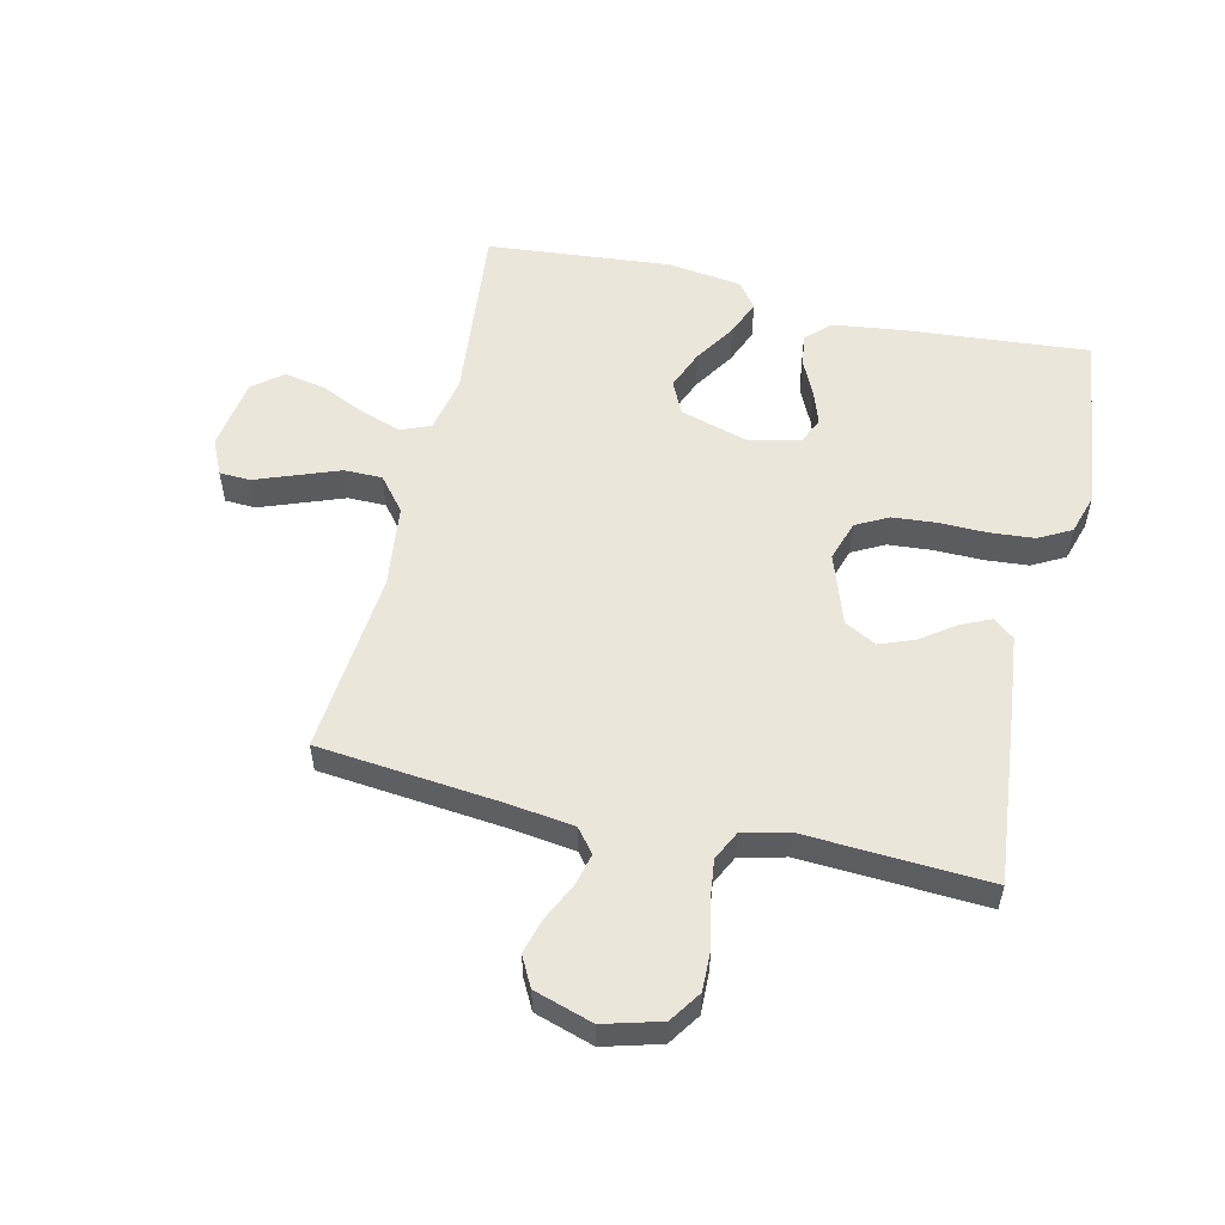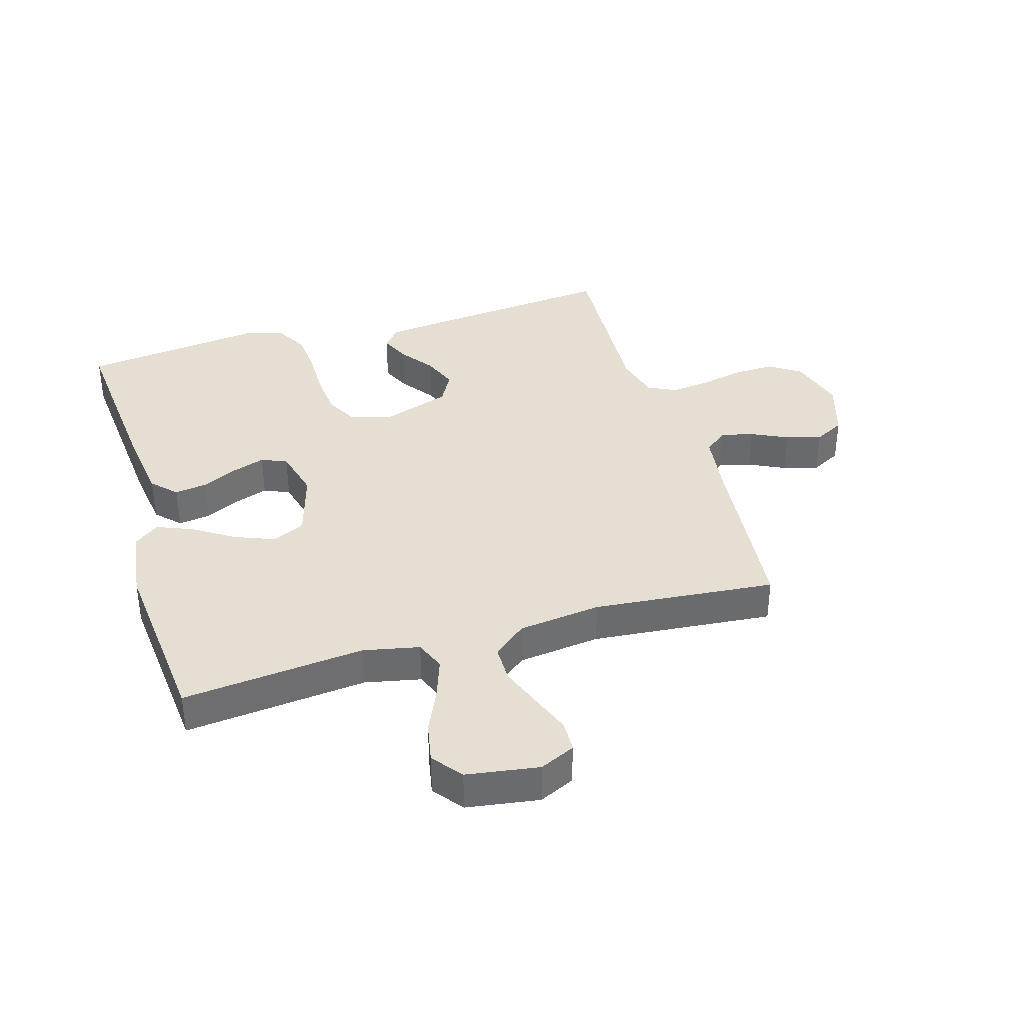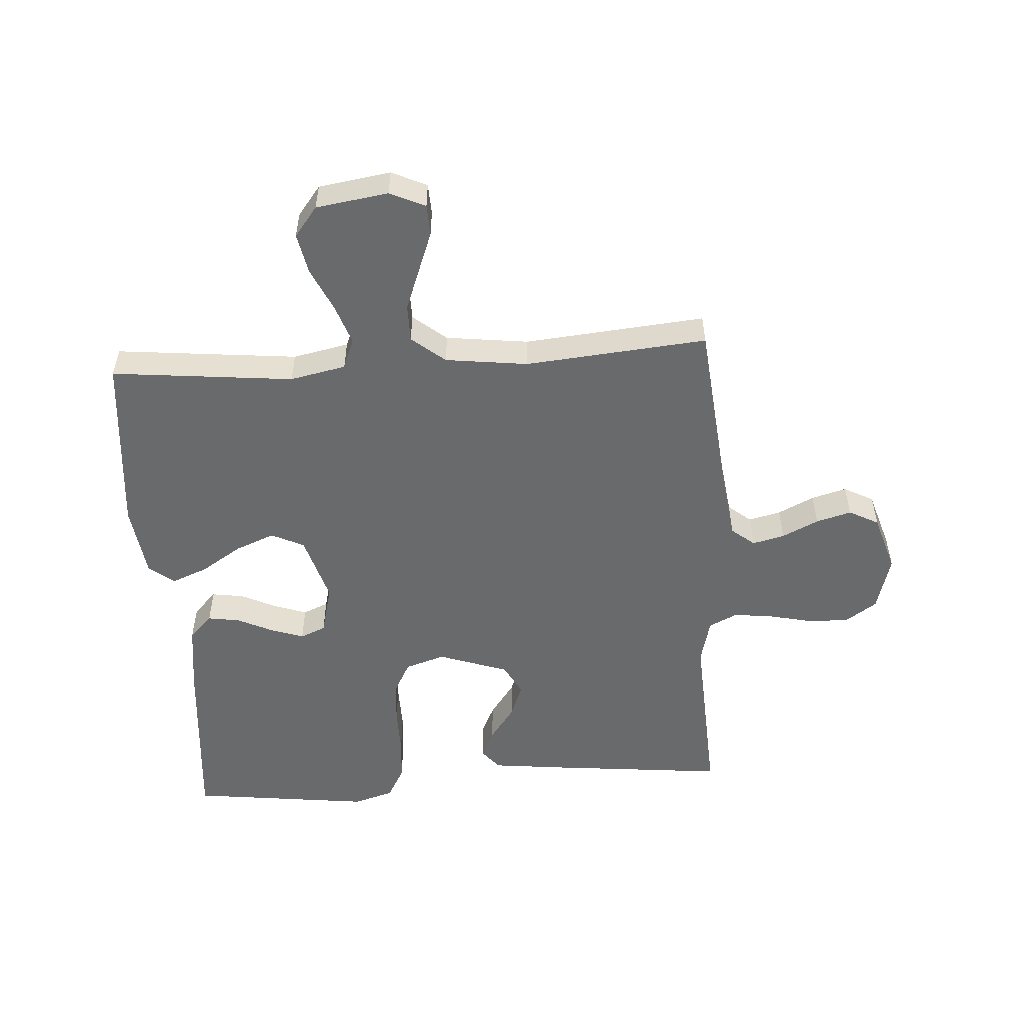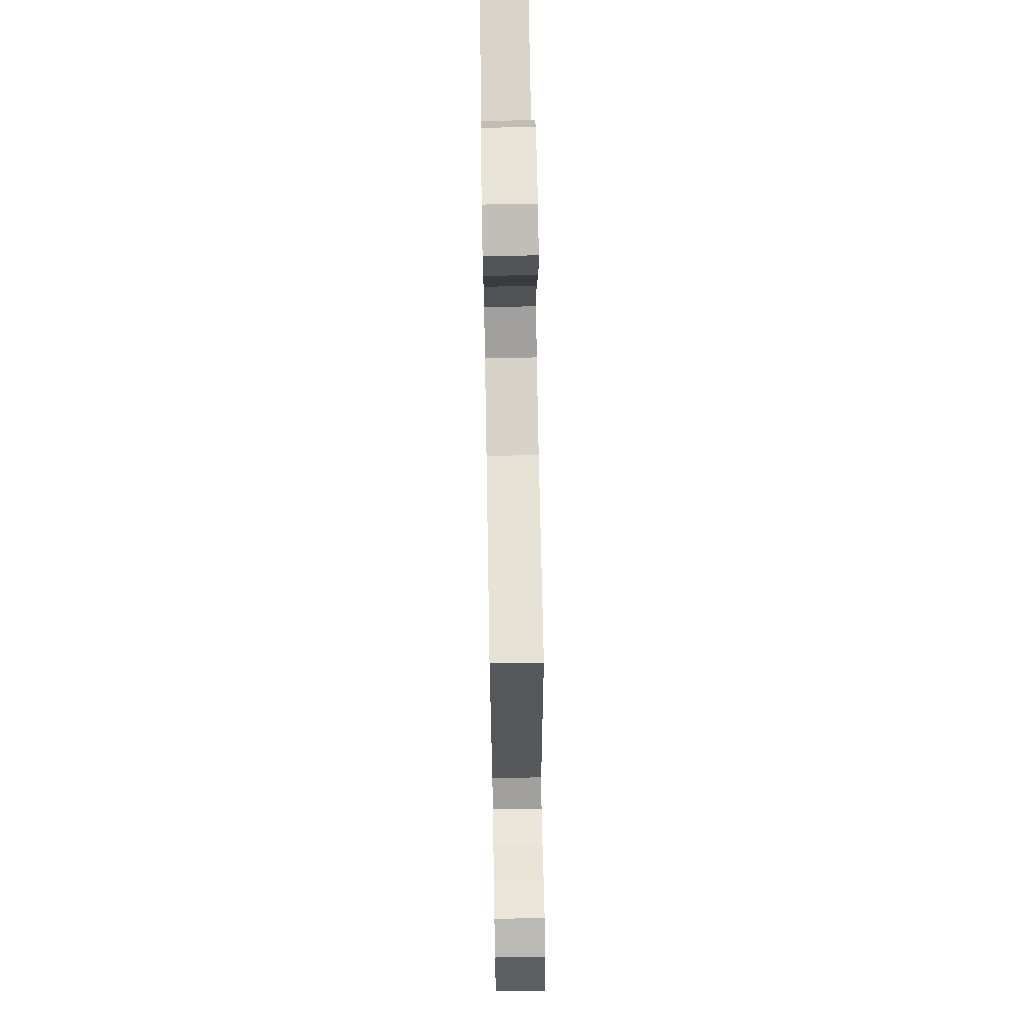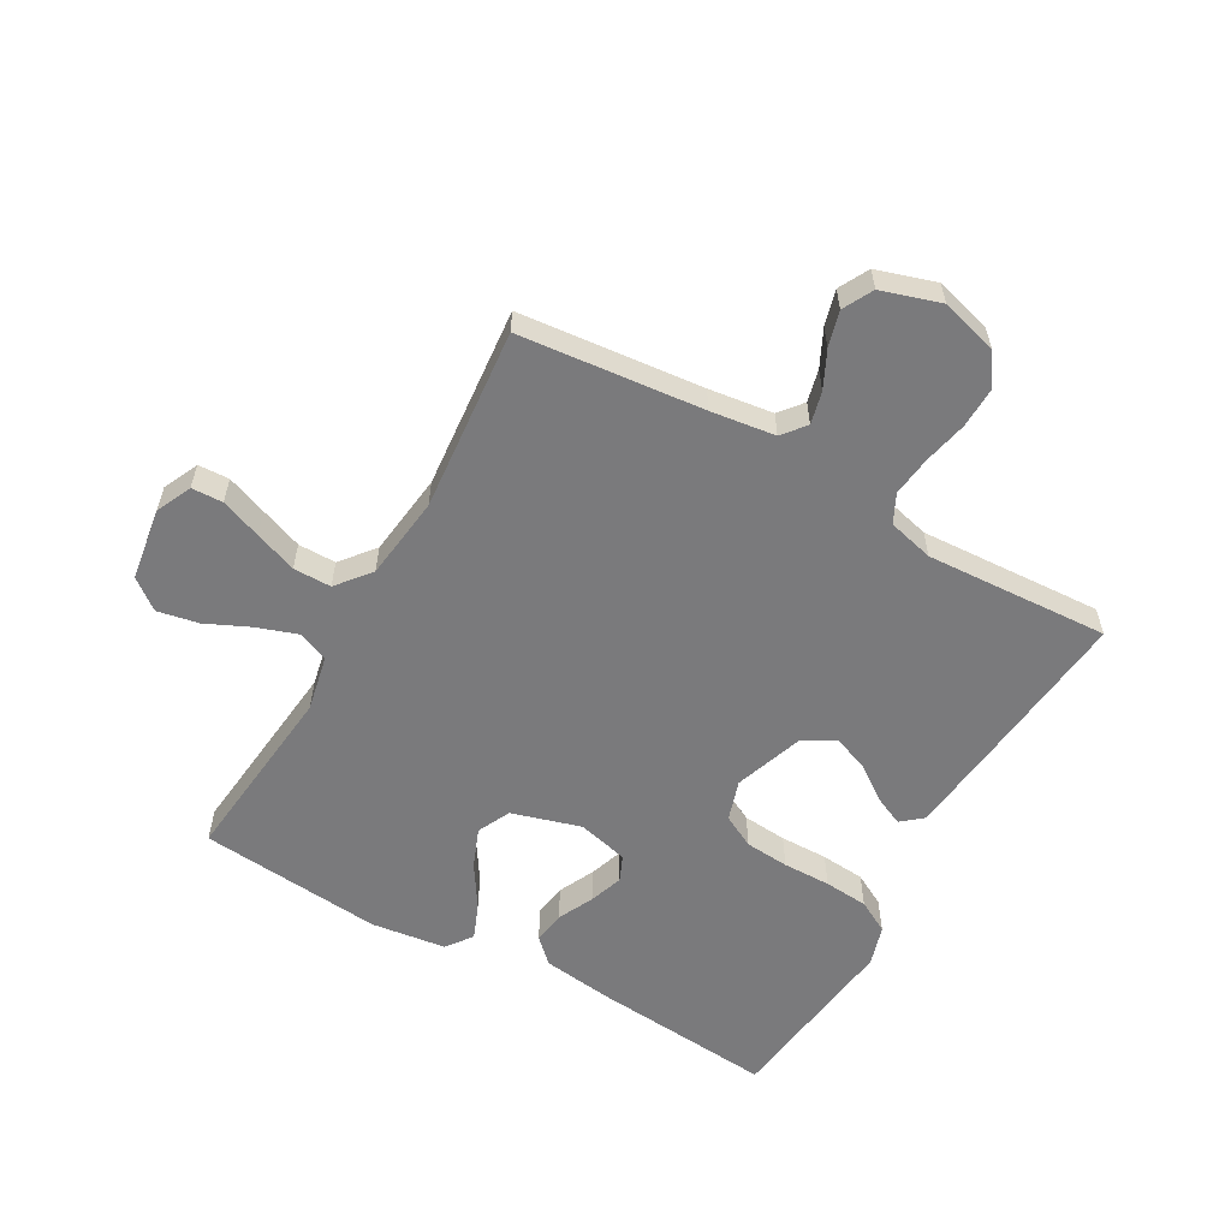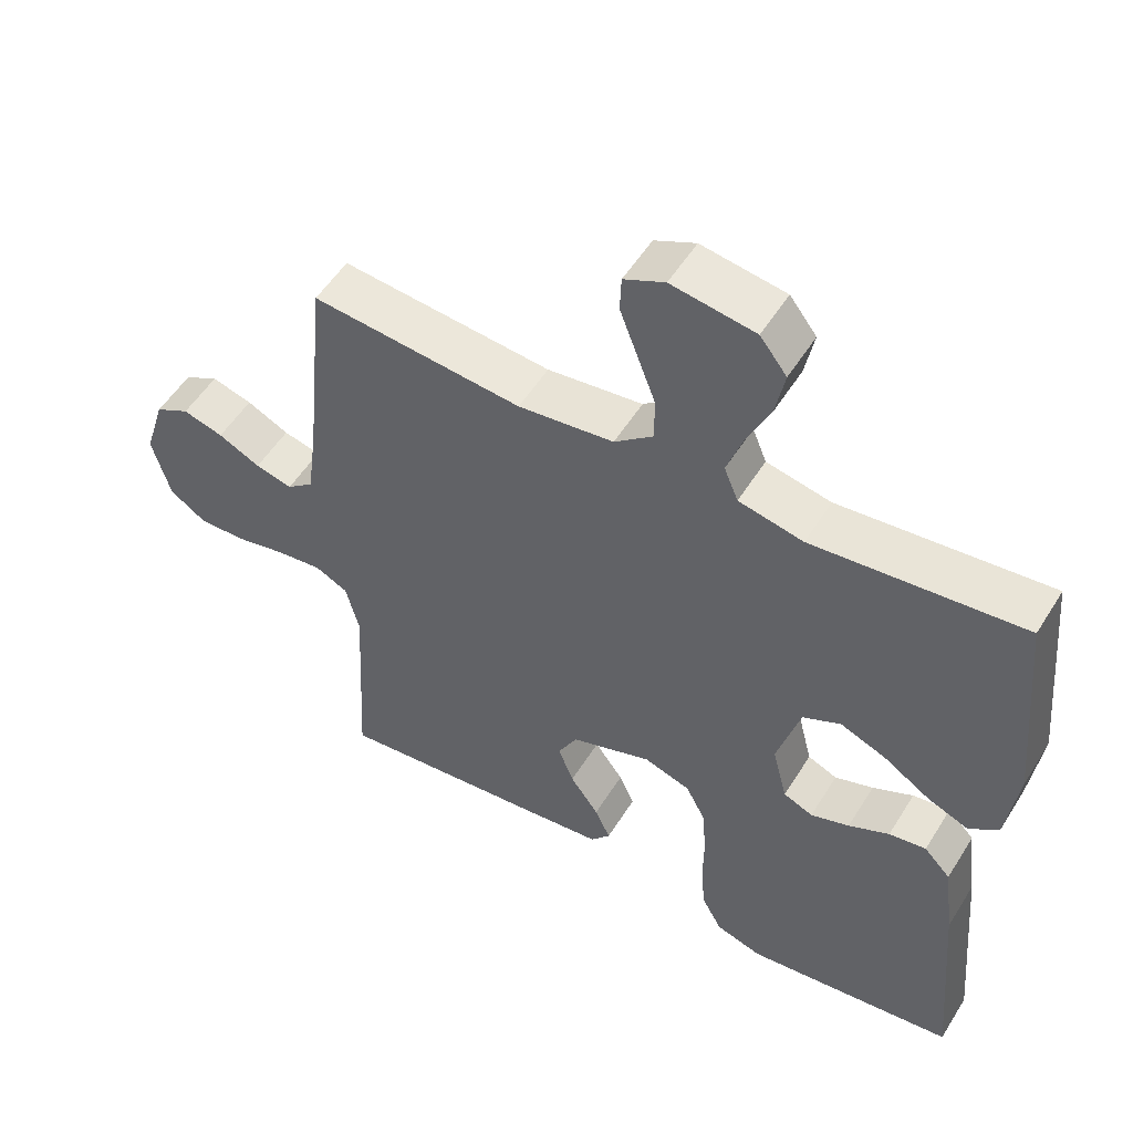
<metadata>
{"format":"obj","ext":"obj","renderer":"f3d","projection":"perspective","resolution":1024,"background":"white","views":[{"elev":54.9,"azim":103.2,"up":"+Y"},{"elev":37.1,"azim":-16.5,"up":"+Y"},{"elev":-52.9,"azim":3.8,"up":"+Y"},{"elev":69.0,"azim":89.0,"up":"+Z"},{"elev":-58.2,"azim":60.5,"up":"+Y"},{"elev":53.2,"azim":-148.8,"up":"+Z"}]}
</metadata>
<code>
v 0.5 0.07 0.5
v 0.53 0.07 0.2
v 0.544 0.07 0.095
v 0.582 0.07 0.064
v 0.635 0.07 0.077
v 0.695 0.07 0.106
v 0.753 0.07 0.122
v 0.802 0.07 0.096
v 0.832 0.07 0
v 0.806 0.07 -0.093
v 0.754 0.07 -0.128
v 0.687 0.07 -0.126
v 0.615 0.07 -0.11
v 0.55 0.07 -0.102
v 0.503 0.07 -0.125
v 0.484 0.07 -0.2
v 0.5 0.07 -0.5
v 0.2 0.07 -0.469
v 0.086 0.07 -0.456
v 0.058 0.07 -0.422
v 0.08 0.07 -0.374
v 0.121 0.07 -0.317
v 0.143 0.07 -0.26
v 0.115 0.07 -0.208
v 0 0.07 -0.168
v -0.066 0.07 -0.189
v -0.094 0.07 -0.242
v -0.1 0.07 -0.314
v -0.099 0.07 -0.392
v -0.105 0.07 -0.464
v -0.134 0.07 -0.517
v -0.2 0.07 -0.537
v -0.5 0.07 -0.5
v -0.474 0.07 -0.2
v -0.459 0.07 -0.085
v -0.421 0.07 -0.046
v -0.368 0.07 -0.054
v -0.31 0.07 -0.082
v -0.255 0.07 -0.101
v -0.213 0.07 -0.083
v -0.192 0.07 0
v -0.225 0.07 0.113
v -0.279 0.07 0.139
v -0.344 0.07 0.113
v -0.411 0.07 0.07
v -0.47 0.07 0.046
v -0.512 0.07 0.078
v -0.528 0.07 0.2
v -0.5 0.07 0.5
v -0.2 0.07 0.469
v -0.108 0.07 0.488
v -0.088 0.07 0.537
v -0.111 0.07 0.604
v -0.144 0.07 0.676
v -0.157 0.07 0.743
v -0.119 0.07 0.792
v 0 0.07 0.81
v 0.058 0.07 0.783
v 0.06 0.07 0.732
v 0.035 0.07 0.666
v 0.009 0.07 0.597
v 0.009 0.07 0.535
v 0.064 0.07 0.49
v 0.2 0.07 0.473
v 0.5 0 0.5
v 0.53 0 0.2
v 0.544 0 0.095
v 0.582 0 0.064
v 0.635 0 0.077
v 0.695 0 0.106
v 0.753 0 0.122
v 0.802 0 0.096
v 0.832 0 0
v 0.806 0 -0.093
v 0.754 0 -0.128
v 0.687 0 -0.126
v 0.615 0 -0.11
v 0.55 0 -0.102
v 0.503 0 -0.125
v 0.484 0 -0.2
v 0.5 0 -0.5
v 0.2 0 -0.469
v 0.086 0 -0.456
v 0.058 0 -0.422
v 0.08 0 -0.374
v 0.121 0 -0.317
v 0.143 0 -0.26
v 0.115 0 -0.208
v 0 0 -0.168
v -0.066 0 -0.189
v -0.094 0 -0.242
v -0.1 0 -0.314
v -0.099 0 -0.392
v -0.105 0 -0.464
v -0.134 0 -0.517
v -0.2 0 -0.537
v -0.5 0 -0.5
v -0.474 0 -0.2
v -0.459 0 -0.085
v -0.421 0 -0.046
v -0.368 0 -0.054
v -0.31 0 -0.082
v -0.255 0 -0.101
v -0.213 0 -0.083
v -0.192 0 0
v -0.225 0 0.113
v -0.279 0 0.139
v -0.344 0 0.113
v -0.411 0 0.07
v -0.47 0 0.046
v -0.512 0 0.078
v -0.528 0 0.2
v -0.5 0 0.5
v -0.2 0 0.469
v -0.108 0 0.488
v -0.088 0 0.537
v -0.111 0 0.604
v -0.144 0 0.676
v -0.157 0 0.743
v -0.119 0 0.792
v 0 0 0.81
v 0.058 0 0.783
v 0.06 0 0.732
v 0.035 0 0.666
v 0.009 0 0.597
v 0.009 0 0.535
v 0.064 0 0.49
v 0.2 0 0.473
f 57 58 59 60
f 57 60 61
f 56 57 61 62
f 53 54 55 56
f 52 53 56 62
f 47 48 49 50
f 47 50 51
f 44 45 46 47
f 43 44 47 51
f 42 43 51
f 41 42 51 52
f 35 36 37 38
f 35 38 39
f 34 35 39
f 33 34 39 40
f 31 32 33 40
f 28 29 30 31
f 27 28 31 40
f 19 20 21 22
f 19 22 23
f 16 17 18 19
f 15 16 19 23
f 14 15 23 24
f 10 11 12 13
f 10 13 14
f 9 10 14
f 5 6 7 8
f 4 5 8 9
f 64 1 2
f 63 64 2 3
f 41 52 62 63
f 26 27 40 41
f 25 26 41 63
f 24 25 63 3
f 4 9 14 24
f 3 4 24
f 124 123 122 121
f 125 124 121
f 126 125 121 120
f 120 119 118 117
f 126 120 117 116
f 114 113 112 111
f 115 114 111
f 111 110 109 108
f 115 111 108 107
f 115 107 106
f 116 115 106 105
f 102 101 100 99
f 103 102 99
f 103 99 98
f 104 103 98 97
f 104 97 96 95
f 95 94 93 92
f 104 95 92 91
f 86 85 84 83
f 87 86 83
f 83 82 81 80
f 87 83 80 79
f 88 87 79 78
f 77 76 75 74
f 78 77 74
f 78 74 73
f 72 71 70 69
f 73 72 69 68
f 66 65 128
f 67 66 128 127
f 127 126 116 105
f 105 104 91 90
f 127 105 90 89
f 67 127 89 88
f 88 78 73 68
f 88 68 67
f 1 65 66 2
f 2 66 67 3
f 3 67 68 4
f 4 68 69 5
f 5 69 70 6
f 6 70 71 7
f 7 71 72 8
f 8 72 73 9
f 9 73 74 10
f 10 74 75 11
f 11 75 76 12
f 12 76 77 13
f 13 77 78 14
f 14 78 79 15
f 15 79 80 16
f 16 80 81 17
f 17 81 82 18
f 18 82 83 19
f 19 83 84 20
f 20 84 85 21
f 21 85 86 22
f 22 86 87 23
f 23 87 88 24
f 24 88 89 25
f 25 89 90 26
f 26 90 91 27
f 27 91 92 28
f 28 92 93 29
f 29 93 94 30
f 30 94 95 31
f 31 95 96 32
f 32 96 97 33
f 33 97 98 34
f 34 98 99 35
f 35 99 100 36
f 36 100 101 37
f 37 101 102 38
f 38 102 103 39
f 39 103 104 40
f 40 104 105 41
f 41 105 106 42
f 42 106 107 43
f 43 107 108 44
f 44 108 109 45
f 45 109 110 46
f 46 110 111 47
f 47 111 112 48
f 48 112 113 49
f 49 113 114 50
f 50 114 115 51
f 51 115 116 52
f 52 116 117 53
f 53 117 118 54
f 54 118 119 55
f 55 119 120 56
f 56 120 121 57
f 57 121 122 58
f 58 122 123 59
f 59 123 124 60
f 60 124 125 61
f 61 125 126 62
f 62 126 127 63
f 63 127 128 64
f 64 128 65 1

</code>
